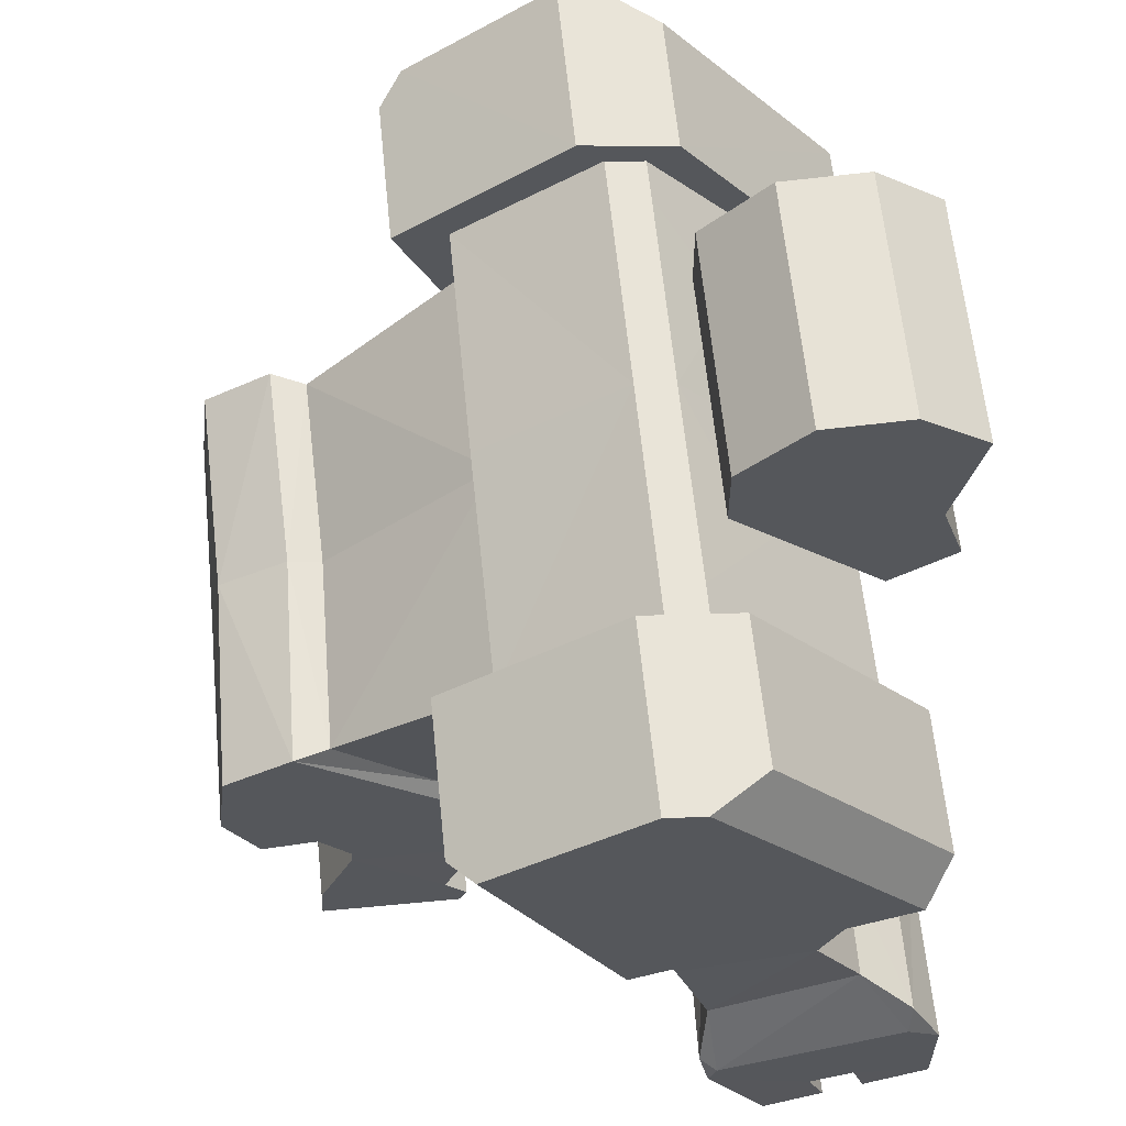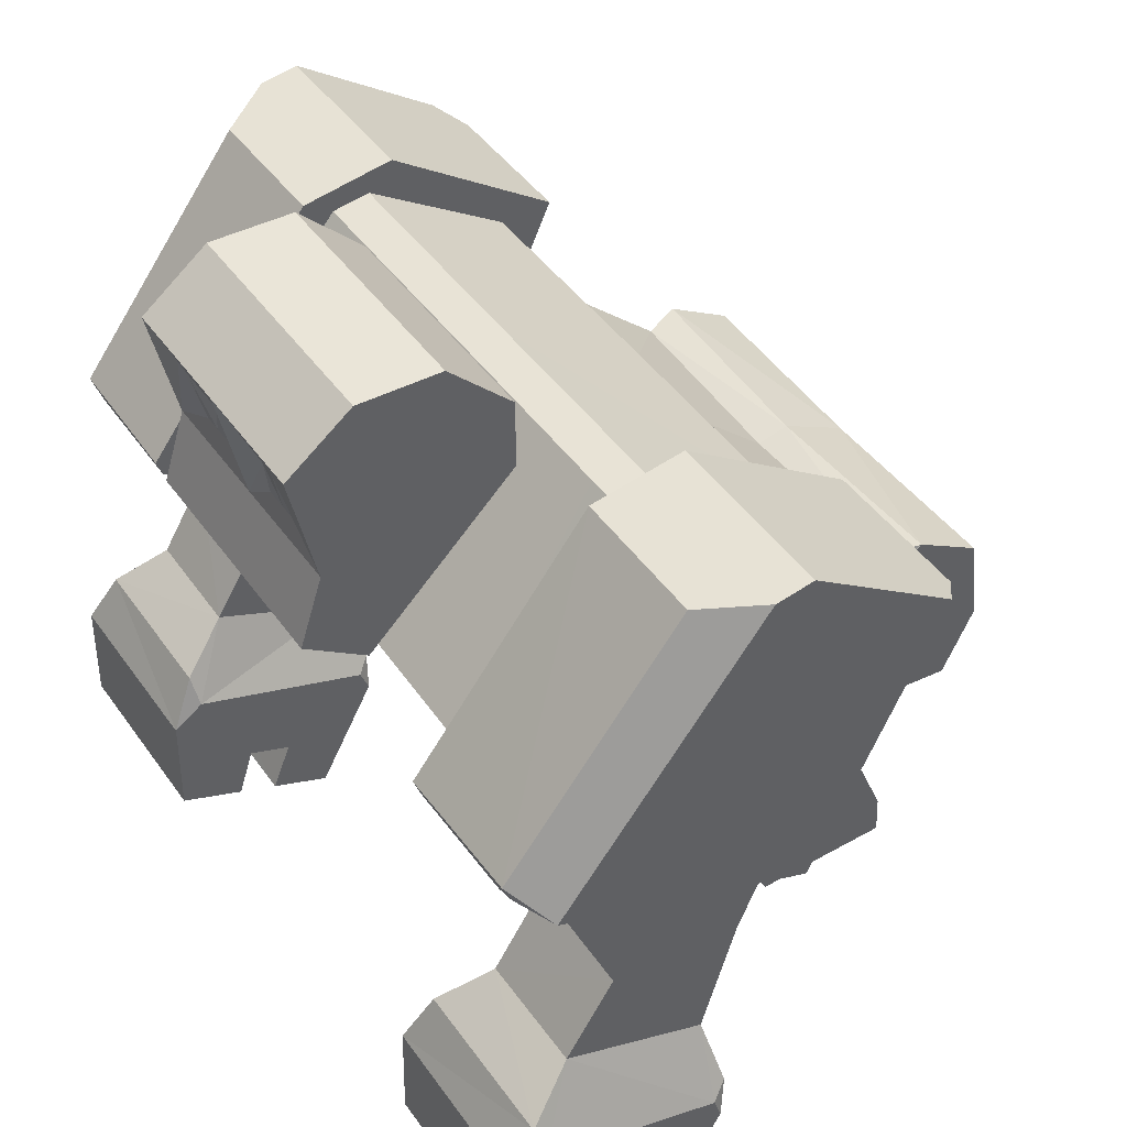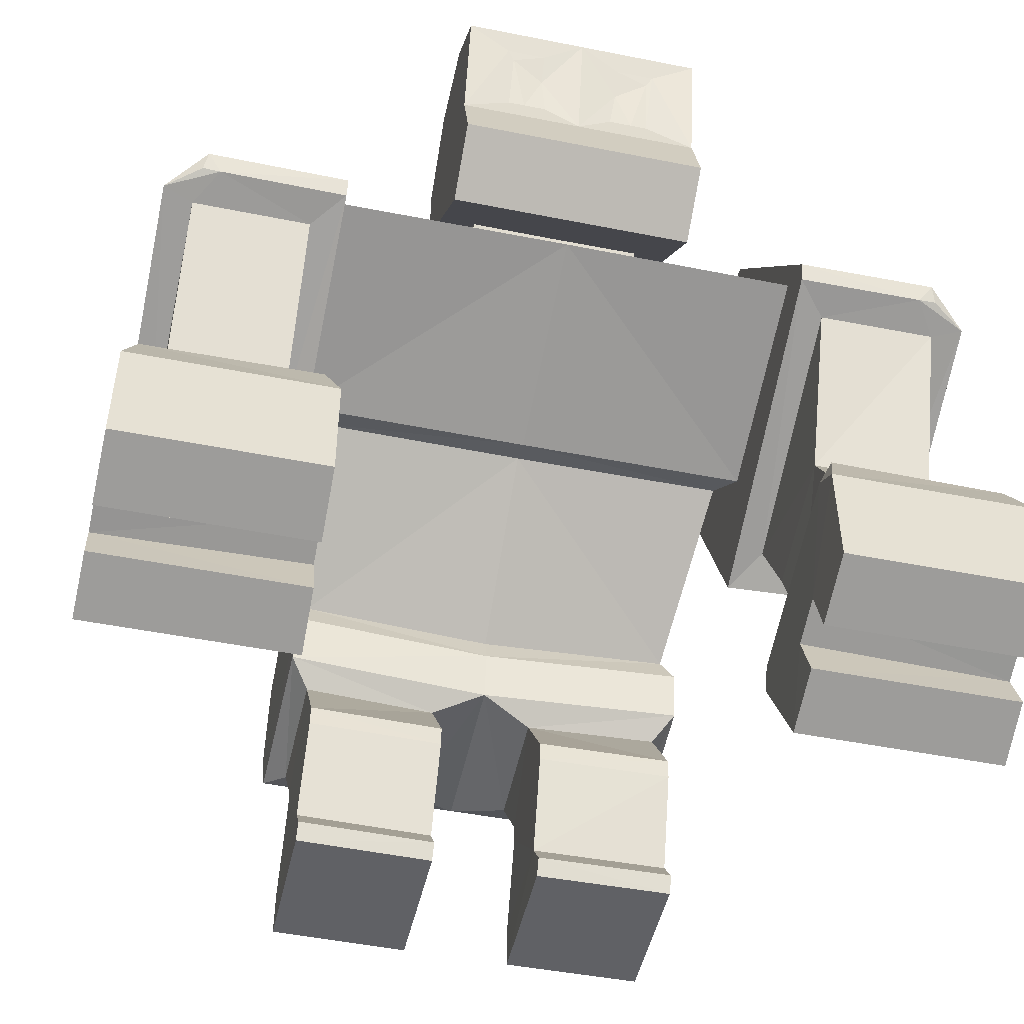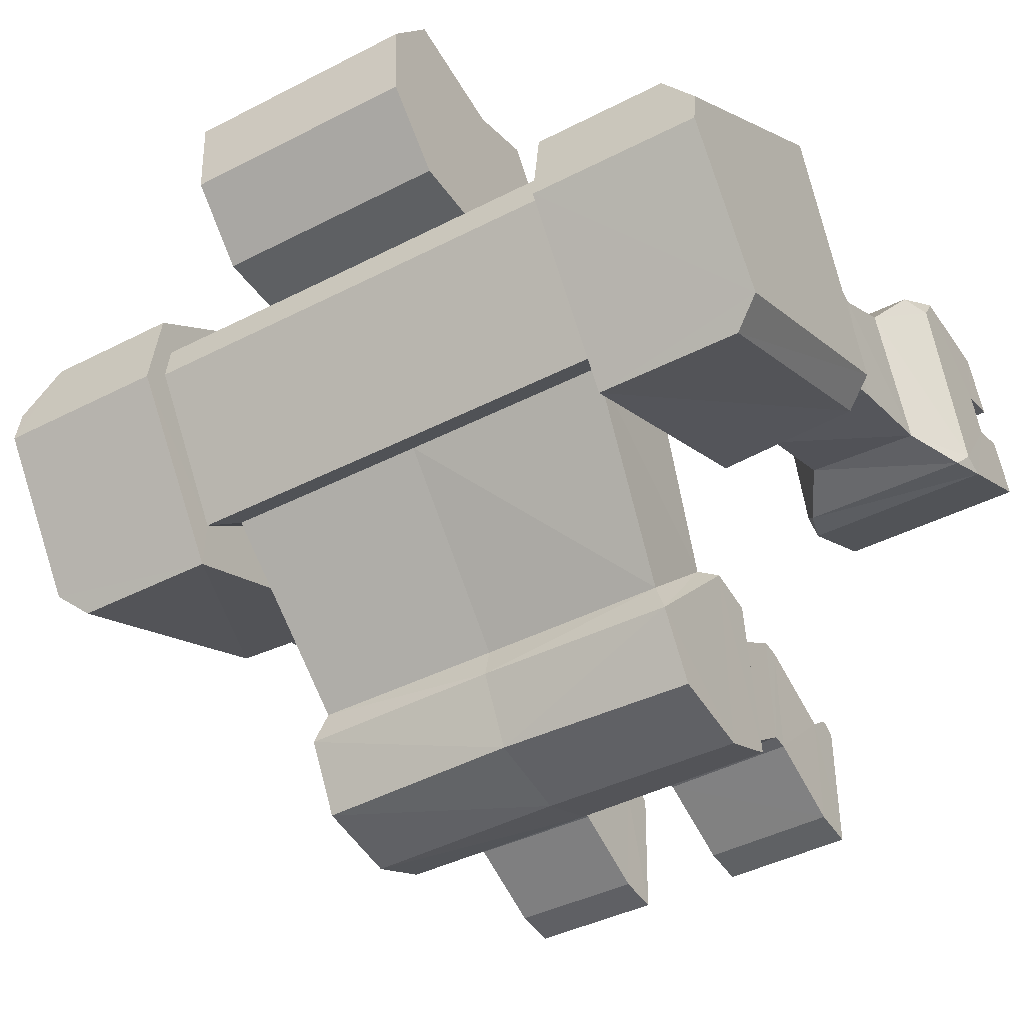
<metadata>
{"format":"obj","ext":"obj","renderer":"f3d","projection":"perspective","resolution":1024,"background":"white","views":[{"elev":62.4,"azim":-95.6,"up":"+Y"},{"elev":44.7,"azim":57.1,"up":"+Y"},{"elev":-48.7,"azim":-12.3,"up":"+Y"},{"elev":-42.7,"azim":-148.7,"up":"+Z"}]}
</metadata>
<code>
o Cube
v 0.6098 4.353 0.7577
v 1.489 3.882 -0.6672
v 0.6103 3.945 1.112
v 1.489 2.983 -0.07589
v 1.619 2.919 0.1035
v 1.618 4.1 -0.8031
v 1.331 2.209 -1.175
v 1.336 2.888 -1.83
v 1.625 3.419 1.553
v 0.6102 4.448 0.8109
v 0.6106 4.04 1.165
v 0.3762 3.713 1.929
v 0.5569 5.004 2.074
v 0.851 4.539 0.647
v 0.8523 5.029 0.643
v 1.409 2.02 -1.102
v 1.417 2.93 -2.067
v 1.273 1.516 -1.302
v 1.284 1.469 -2.194
v 1.426 2.019 -2.611
v 1.422 2.653 -2.533
v 0.3545 1.499 -1.33
v 0.3626 1.471 -2.208
v 1.426 1.559 -2.392
v 1.41 1.671 -1.154
v 0.3501 0.9835 -0.9465
v 0.3608 0.9763 -1.835
v 1.281 0.9797 -1.821
v 1.271 0.9884 -0.9361
v 0.351 0.8425 -0.9511
v 0.3611 0.8551 -1.836
v 1.282 0.8603 -1.825
v 1.272 0.8462 -0.9425
v 0.3571 0.2185 -1.202
v 0.3649 0.2468 -2.088
v 1.285 0.25 -2.08
v 1.281 0.2312 -1.204
v 1.617 4.108 -1.179
v 0.3643 -0.05936 -2.103
v 1.285 -0.05868 -2.097
v 0.3594 -0.08009 -1.115
v 0.3585 0.03359 -1.057
v 1.281 0.0424 -1.055
v 1.281 -0.07428 -1.112
v 1.833 3.064 1.582
v 1.816 2.35 -0.06254
v 2.643 3.066 1.579
v 2.648 2.42 -0.02738
v 1.617 2.209 -0.3131
v 1.829 2.004 1.101
v 1.815 1.714 0.2608
v 2.639 1.963 1.119
v 2.648 1.853 0.21
v 1.827 1.428 1.457
v 1.826 1.028 0.5228
v 2.637 1.419 1.45
v 2.658 1.049 0.4543
v 1.556 0.06334 2.015
v 1.535 -0.3803 0.882
v 2.901 0.05926 2.014
v 2.916 -0.3845 0.8804
v 0.3774 4.059 2.052
v 0.8532 3.847 2.119
v 0.8512 3.538 1.683
v 0.3771 3.848 2.12
v 0.5219 4.522 1.938
v 0.8566 5.153 2.135
v 0.854 4.343 1.958
v 0.2892 5.005 2.075
v 0.2543 4.523 1.939
v 0.2885 4.801 1.985
v 0.4088 4.523 1.938
v 0.5129 4.934 2.047
v 0.8547 5.479 1.093
v 0.8563 5.502 1.676
v 2.908 -0.1165 1.567
v 2.911 -0.2227 1.293
v 1.548 -0.1117 1.568
v 1.543 -0.2187 1.295
v 1.542 0.1332 1.155
v 1.547 0.2445 1.454
v 2.908 0.1736 1.478
v 2.91 0.06941 1.176
v 0.3966 3.54 1.684
v 0.2954 3.618 1.795
v 1.624 4.841 0.6498
v 1.622 4.935 0.003203
v 1.623 4.848 0.327
v 2.849 4.932 0.000184
v 1.623 4.749 0.1797
v 1.348 4.713 0.445
v 1.623 4.713 0.4432
v 1.623 4.848 0.327
v 1.558 0.8142 2.001
v 1.649 1.167 1.811
v 1.556 0.9663 1.786
v 2.814 1.157 1.802
v 2.903 0.8101 2
v 2.906 0.9558 1.775
v 1.609 0.6352 0.4301
v 1.537 0.3881 0.4634
v 1.539 0.5476 0.5263
v 2.918 0.3872 0.454
v 2.854 0.648 0.3918
v 2.917 0.5497 0.5071
v 2.852 3.099 1.651
v 2.585 4.838 0.6498
v 2.85 4.894 0.2632
v 2.845 4.221 -1.019
v 2.647 4.107 -1.182
v 2.647 2.26 -0.3108
v 2.845 2.355 -0.1332
v 2.744 2.346 -0.1623
v 1.625 3.144 1.815
v 1.626 3.266 1.857
v 2.587 3.284 1.849
v 2.491 3.155 1.811
v 2.612 3.173 1.801
v -0.5969 4.356 0.7617
v -1.487 3.887 -0.6577
v -0.5965 3.947 1.116
v -1.486 2.987 -0.06655
v 0.000888 3.885 -0.667
v 0.006785 3.962 1.117
v 0.001345 2.963 -0.06094
v 0.006486 4.353 0.7555
v 0.001909 2.908 0.1171
v -1.615 2.924 0.1141
v -1.616 4.105 -0.7925
v 0.000814 4.103 -0.8026
v -0.000322 2.858 -1.801
v -0.000285 2.135 -1.178
v -1.332 2.21 -1.173
v -1.338 2.889 -1.827
v -1.61 3.425 1.564
v 0.007496 3.453 1.542
v 0.006935 4.448 0.7982
v 0.007159 4.06 1.165
v -0.5966 4.45 0.8149
v -0.5961 4.043 1.169
v 0.00829 3.714 1.93
v -0.3596 3.715 1.931
v 0.01257 5.155 2.137
v -0.5328 5.007 2.077
v 0.008257 5.031 0.6452
v 0.007002 4.542 0.6493
v -0.837 4.544 0.6515
v -0.8358 5.033 0.6475
v -1.5e-05 2.909 -2.025
v -0.000201 1.952 -1.122
v -1.41 2.021 -1.101
v -1.419 2.931 -2.065
v 0 1.572 -2.409
v -8e-06 1.623 -1.192
v -1.273 1.516 -1.302
v -1.284 1.469 -2.194
v 0 2.659 -2.5
v 0 2.038 -2.605
v -1.426 2.019 -2.611
v -1.423 2.654 -2.532
v -0.3545 1.499 -1.33
v -0.3626 1.471 -2.208
v -1.426 1.559 -2.392
v -1.411 1.671 -1.153
v -0.3501 0.9835 -0.9465
v -0.3608 0.9763 -1.835
v -1.281 0.9797 -1.821
v -1.271 0.9884 -0.9361
v -0.351 0.8425 -0.9511
v -0.3611 0.8551 -1.836
v -1.282 0.8603 -1.825
v -1.272 0.8462 -0.9425
v -0.3571 0.2185 -1.202
v -0.3649 0.2468 -2.088
v -1.285 0.25 -2.08
v -1.281 0.2312 -1.204
v -1.618 4.114 -1.168
v -0.3643 -0.05936 -2.103
v -1.285 -0.05868 -2.097
v -0.3594 -0.08009 -1.115
v -0.3585 0.03359 -1.057
v -1.281 0.0424 -1.055
v -1.281 -0.07428 -1.112
v -1.819 3.069 1.594
v -1.814 2.356 -0.05007
v -2.629 3.075 1.596
v -2.646 2.429 -0.009951
v -1.618 2.214 -0.302
v -1.823 2.009 1.114
v -1.815 1.719 0.2745
v -2.633 1.972 1.136
v -2.647 1.862 0.227
v -1.825 1.433 1.471
v -1.829 1.033 0.5369
v -2.635 1.428 1.466
v -2.661 1.058 0.4704
v -1.561 0.0665 2.029
v -1.546 -0.3773 0.8954
v -2.906 0.07059 2.03
v -2.927 -0.3731 0.897
v 0.009151 3.849 2.121
v 0.01 4.346 1.96
v -0.3584 4.061 2.054
v -0.8349 3.852 2.124
v -0.8369 3.543 1.688
v 0.007187 3.541 1.686
v -0.3588 3.85 2.122
v -0.5011 4.525 1.941
v 0.009513 4.06 2.053
v -0.8315 5.157 2.14
v -0.834 4.348 1.962
v -0.2652 5.006 2.076
v -0.2335 4.524 1.94
v -0.266 4.802 1.987
v -0.388 4.525 1.94
v -0.4894 4.937 2.05
v 0.01224 5.504 1.679
v 0.01063 5.481 1.096
v -0.8334 5.483 1.098
v -0.8318 5.506 1.681
v -2.915 -0.1051 1.583
v -2.919 -0.2113 1.31
v -1.555 -0.1085 1.582
v -1.551 -0.2156 1.308
v -1.549 0.1363 1.169
v -1.552 0.2476 1.468
v -2.914 0.185 1.494
v -2.918 0.08081 1.193
v -0.3822 3.542 1.687
v 0.007753 3.63 1.811
v -0.28 3.62 1.797
v -1.611 4.846 0.6606
v -1.613 4.94 0.01396
v -1.612 4.853 0.3378
v -2.84 4.941 0.01913
v -1.612 4.755 0.1905
v -1.336 4.717 0.4539
v -1.612 4.719 0.4539
v -1.612 4.853 0.3378
v 0.006014 4.714 0.4475
v 0.005183 4.75 0.1855
v -1.559 0.8174 2.015
v -1.648 1.171 1.825
v -1.556 0.9695 1.8
v -2.813 1.168 1.819
v -2.904 0.8215 2.016
v -2.906 0.9672 1.791
v -1.614 0.6387 0.4437
v -1.544 0.3912 0.4768
v -1.545 0.5506 0.5397
v -2.925 0.3986 0.4706
v -2.859 0.659 0.4083
v -2.923 0.5612 0.5238
v -2.837 3.108 1.67
v -2.572 4.847 0.6669
v -2.839 4.903 0.2822
v -2.844 4.23 -1
v -2.648 4.115 -1.165
v -2.647 2.269 -0.2933
v -2.844 2.365 -0.1145
v -2.744 2.355 -0.1443
v -1.61 3.149 1.826
v -1.609 3.27 1.868
v -2.57 3.293 1.866
v -2.475 3.164 1.827
v -2.596 3.182 1.818
f 123 8 131
f 6 49 5
f 86 116 107
f 124 11 138
f 5 136 127
f 4 127 125
f 2 5 4
f 2 130 6
f 7 17 8
f 125 7 4
f 2 7 8
f 92 88 90
f 9 92 91
f 3 136 9
f 10 138 11
f 1 11 3
f 1 137 10
f 14 74 68
f 12 201 141
f 145 74 15
f 145 14 146
f 84 206 146
f 8 149 131
f 7 150 16
f 150 25 16
f 20 153 158
f 22 27 26
f 24 20 16
f 158 21 20
f 17 157 149
f 23 154 153
f 23 24 19
f 19 25 18
f 22 25 154
f 28 33 32
f 18 28 19
f 22 29 18
f 19 27 23
f 33 34 37
f 27 30 26
f 29 30 33
f 27 32 31
f 37 44 40
f 31 36 35
f 32 37 36
f 31 34 30
f 34 43 37
f 35 40 39
f 86 88 92
f 40 41 39
f 42 44 43
f 41 34 39
f 47 106 117
f 46 49 111
f 1 240 126
f 87 89 109
f 241 6 130
f 47 50 52
f 5 49 114
f 116 118 106
f 48 112 106
f 107 89 87
f 51 57 55
f 48 52 53
f 46 53 51
f 46 50 45
f 99 105 56
f 50 55 54
f 52 54 56
f 52 57 53
f 78 58 81
f 94 60 98
f 78 60 58
f 55 104 100
f 54 97 56
f 77 61 83
f 65 209 201
f 13 73 66
f 85 84 12
f 62 63 68
f 62 202 209
f 12 63 65
f 13 143 69
f 72 202 68
f 13 68 67
f 71 143 202
f 72 71 70
f 75 218 217
f 75 143 67
f 77 59 61
f 82 78 81
f 83 81 80
f 79 83 80
f 85 206 84
f 86 87 88
f 38 111 49
f 92 90 91
f 91 241 240
f 88 87 90
f 94 95 96
f 97 98 99
f 94 97 95
f 102 96 55
f 100 101 102
f 103 104 105
f 103 100 104
f 101 61 59
f 106 118 117
f 111 112 113
f 110 112 111
f 108 106 112
f 116 117 118
f 117 115 114
f 46 114 49
f 107 106 108
f 123 134 120
f 188 129 128
f 232 264 263
f 124 140 121
f 128 136 135
f 127 122 125
f 128 120 122
f 120 130 123
f 152 133 134
f 133 125 122
f 120 133 122
f 238 236 234
f 237 135 121
f 121 136 124
f 139 138 137
f 140 119 121
f 119 137 126
f 211 219 147
f 201 142 141
f 219 145 148
f 145 147 148
f 146 206 229
f 149 134 131
f 133 150 132
f 164 150 151
f 153 159 158
f 161 166 162
f 163 164 151
f 160 158 159
f 157 152 149
f 162 154 161
f 163 162 156
f 164 156 155
f 161 164 155
f 167 172 168
f 167 155 156
f 168 161 155
f 166 156 162
f 172 173 169
f 169 166 165
f 168 169 165
f 166 171 167
f 183 182 176
f 170 175 171
f 171 176 172
f 173 170 169
f 182 173 176
f 174 179 175
f 238 232 135
f 180 179 178
f 183 181 182
f 178 173 180
f 265 254 186
f 259 188 185
f 240 119 126
f 257 235 233
f 129 241 130
f 186 189 184
f 262 188 128
f 264 254 266
f 260 261 187
f 235 256 255
f 190 196 192
f 187 191 186
f 185 192 187
f 189 185 184
f 247 245 195
f 189 194 190
f 191 193 189
f 196 191 192
f 249 250 225
f 199 242 246
f 199 223 197
f 194 252 196
f 245 193 195
f 247 253 227
f 209 207 201
f 144 216 212
f 231 230 141
f 203 204 207
f 202 203 209
f 204 142 207
f 143 144 212
f 202 213 215
f 144 211 208
f 143 212 214
f 215 214 216
f 218 220 217
f 220 143 217
f 222 198 224
f 223 227 226
f 226 228 225
f 224 228 222
f 206 231 229
f 232 234 233
f 259 177 188
f 238 237 236
f 241 237 240
f 234 239 236
f 242 244 243
f 245 247 246
f 242 245 246
f 250 248 194
f 248 250 249
f 251 253 252
f 251 248 249
f 249 200 251
f 254 265 266
f 259 261 260
f 260 258 259
f 260 254 256
f 264 266 265
f 263 265 262
f 185 262 184
f 254 255 256
f 123 2 8
f 6 38 49
f 86 115 116
f 124 3 11
f 5 9 136
f 4 5 127
f 2 6 5
f 2 123 130
f 7 16 17
f 125 132 7
f 2 4 7
f 91 1 3
f 3 9 91
f 3 124 136
f 10 137 138
f 1 10 11
f 1 126 137
f 63 64 68
f 64 14 68
f 14 15 74
f 74 75 68
f 75 67 68
f 12 65 201
f 145 218 74
f 145 15 14
f 146 14 84
f 14 64 84
f 8 17 149
f 7 132 150
f 150 154 25
f 20 24 153
f 22 23 27
f 21 17 20
f 17 16 20
f 16 25 24
f 158 157 21
f 17 21 157
f 23 22 154
f 23 153 24
f 19 24 25
f 22 18 25
f 28 29 33
f 18 29 28
f 22 26 29
f 19 28 27
f 33 30 34
f 27 31 30
f 29 26 30
f 27 28 32
f 40 36 37
f 37 43 44
f 31 32 36
f 32 33 37
f 31 35 34
f 34 42 43
f 35 36 40
f 88 93 92
f 92 9 86
f 9 115 86
f 40 44 41
f 42 41 44
f 42 34 41
f 34 35 39
f 114 45 117
f 45 47 117
f 113 48 111
f 48 46 111
f 1 91 240
f 110 38 109
f 38 87 109
f 241 90 6
f 47 45 50
f 115 9 114
f 9 5 114
f 106 47 48
f 48 113 112
f 87 86 107
f 107 108 89
f 51 53 57
f 48 47 52
f 46 48 53
f 46 51 50
f 104 57 105
f 57 56 105
f 56 97 99
f 50 51 55
f 52 50 54
f 52 56 57
f 58 94 81
f 94 96 81
f 96 102 81
f 102 101 80
f 81 102 80
f 101 59 80
f 59 79 80
f 94 58 60
f 78 76 60
f 55 57 104
f 54 95 97
f 61 103 83
f 103 105 83
f 105 99 82
f 99 98 82
f 105 82 83
f 98 60 82
f 60 76 82
f 65 62 209
f 13 69 73
f 69 71 73
f 73 72 66
f 64 12 84
f 12 141 85
f 141 230 85
f 62 65 63
f 62 68 202
f 12 64 63
f 13 67 143
f 68 66 72
f 72 70 202
f 13 66 68
f 202 70 71
f 71 69 143
f 72 73 71
f 75 74 218
f 75 217 143
f 77 79 59
f 82 76 78
f 83 82 81
f 79 77 83
f 85 230 206
f 38 110 111
f 91 90 241
f 38 6 87
f 6 90 87
f 90 93 88
f 94 98 97
f 95 54 96
f 54 55 96
f 55 100 102
f 103 101 100
f 101 103 61
f 110 109 112
f 112 109 108
f 109 89 108
f 117 116 115
f 46 45 114
f 107 116 106
f 123 131 134
f 188 177 129
f 232 255 264
f 124 138 140
f 128 127 136
f 127 128 122
f 128 129 120
f 120 129 130
f 152 151 133
f 133 132 125
f 120 134 133
f 121 119 237
f 237 238 135
f 121 135 136
f 139 140 138
f 140 139 119
f 119 139 137
f 147 205 211
f 205 204 211
f 211 210 220
f 219 148 147
f 211 220 219
f 201 207 142
f 219 218 145
f 145 146 147
f 205 147 229
f 147 146 229
f 149 152 134
f 133 151 150
f 164 154 150
f 153 163 159
f 161 165 166
f 151 152 159
f 152 160 159
f 159 163 151
f 160 157 158
f 157 160 152
f 162 153 154
f 163 153 162
f 164 163 156
f 161 154 164
f 167 171 172
f 167 168 155
f 168 165 161
f 166 167 156
f 172 176 173
f 169 170 166
f 168 172 169
f 166 170 171
f 176 175 179
f 179 183 176
f 170 174 175
f 171 175 176
f 173 174 170
f 182 181 173
f 174 178 179
f 238 239 234
f 234 232 238
f 232 263 135
f 180 183 179
f 183 180 181
f 174 173 178
f 173 181 180
f 186 184 265
f 184 262 265
f 185 187 259
f 187 261 259
f 240 237 119
f 233 177 257
f 177 258 257
f 129 236 241
f 186 191 189
f 128 135 262
f 135 263 262
f 187 186 254
f 254 260 187
f 255 232 233
f 233 235 255
f 190 194 196
f 187 192 191
f 185 190 192
f 189 190 185
f 195 196 253
f 196 252 253
f 253 247 195
f 189 193 194
f 191 195 193
f 196 195 191
f 244 242 226
f 242 197 226
f 197 223 226
f 225 224 198
f 225 198 249
f 244 226 250
f 226 225 250
f 199 197 242
f 199 221 223
f 194 248 252
f 245 243 193
f 253 251 228
f 251 200 228
f 200 222 228
f 227 221 199
f 227 199 246
f 253 228 227
f 246 247 227
f 209 203 207
f 144 208 216
f 208 215 216
f 216 214 212
f 141 142 231
f 142 205 229
f 231 142 229
f 203 211 204
f 202 211 203
f 204 205 142
f 143 210 144
f 215 208 211
f 211 202 215
f 144 210 211
f 214 213 202
f 202 143 214
f 215 213 214
f 218 219 220
f 220 210 143
f 222 200 198
f 223 221 227
f 226 227 228
f 224 225 228
f 206 230 231
f 259 258 177
f 241 236 237
f 236 129 233
f 129 177 233
f 233 234 236
f 242 243 245
f 194 193 244
f 193 243 244
f 244 250 194
f 251 252 248
f 249 198 200
f 260 257 258
f 235 257 256
f 257 260 256
f 263 264 265
f 185 188 262
f 254 264 255

</code>
